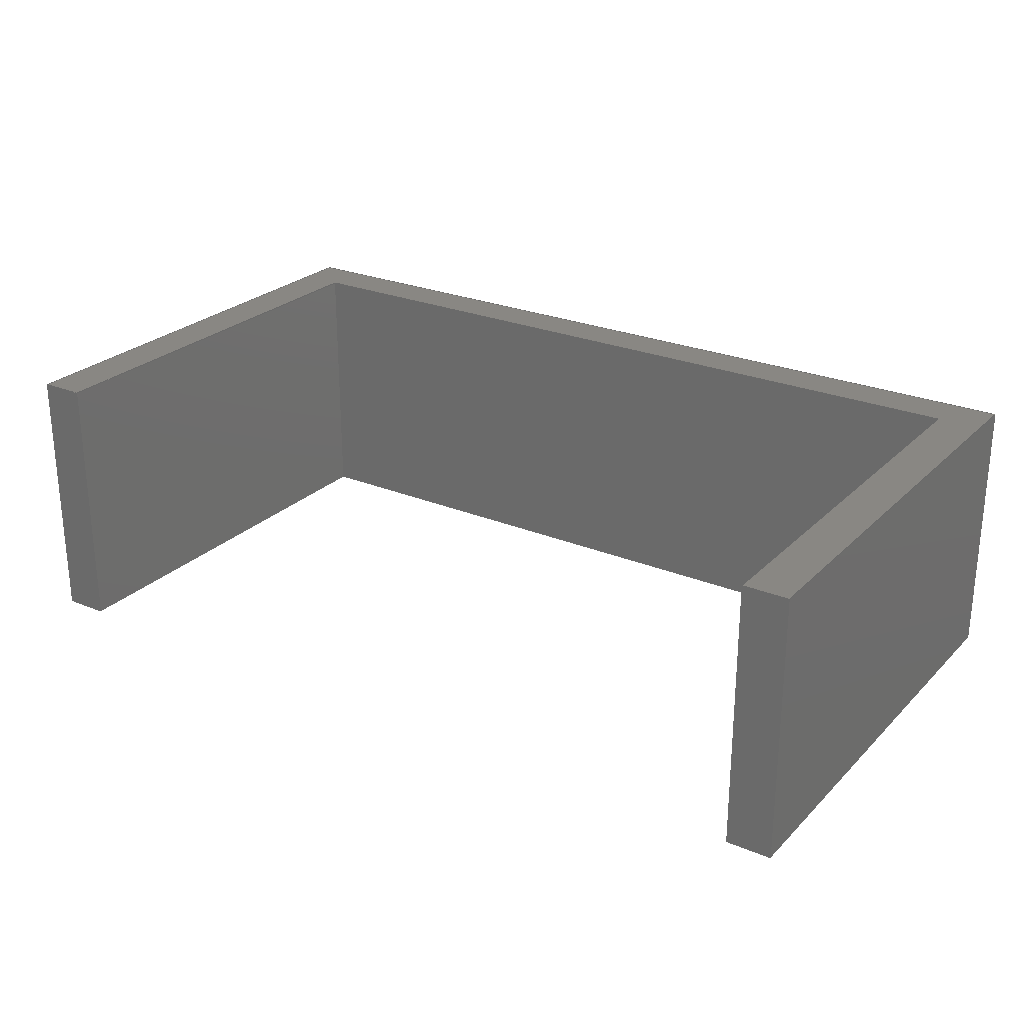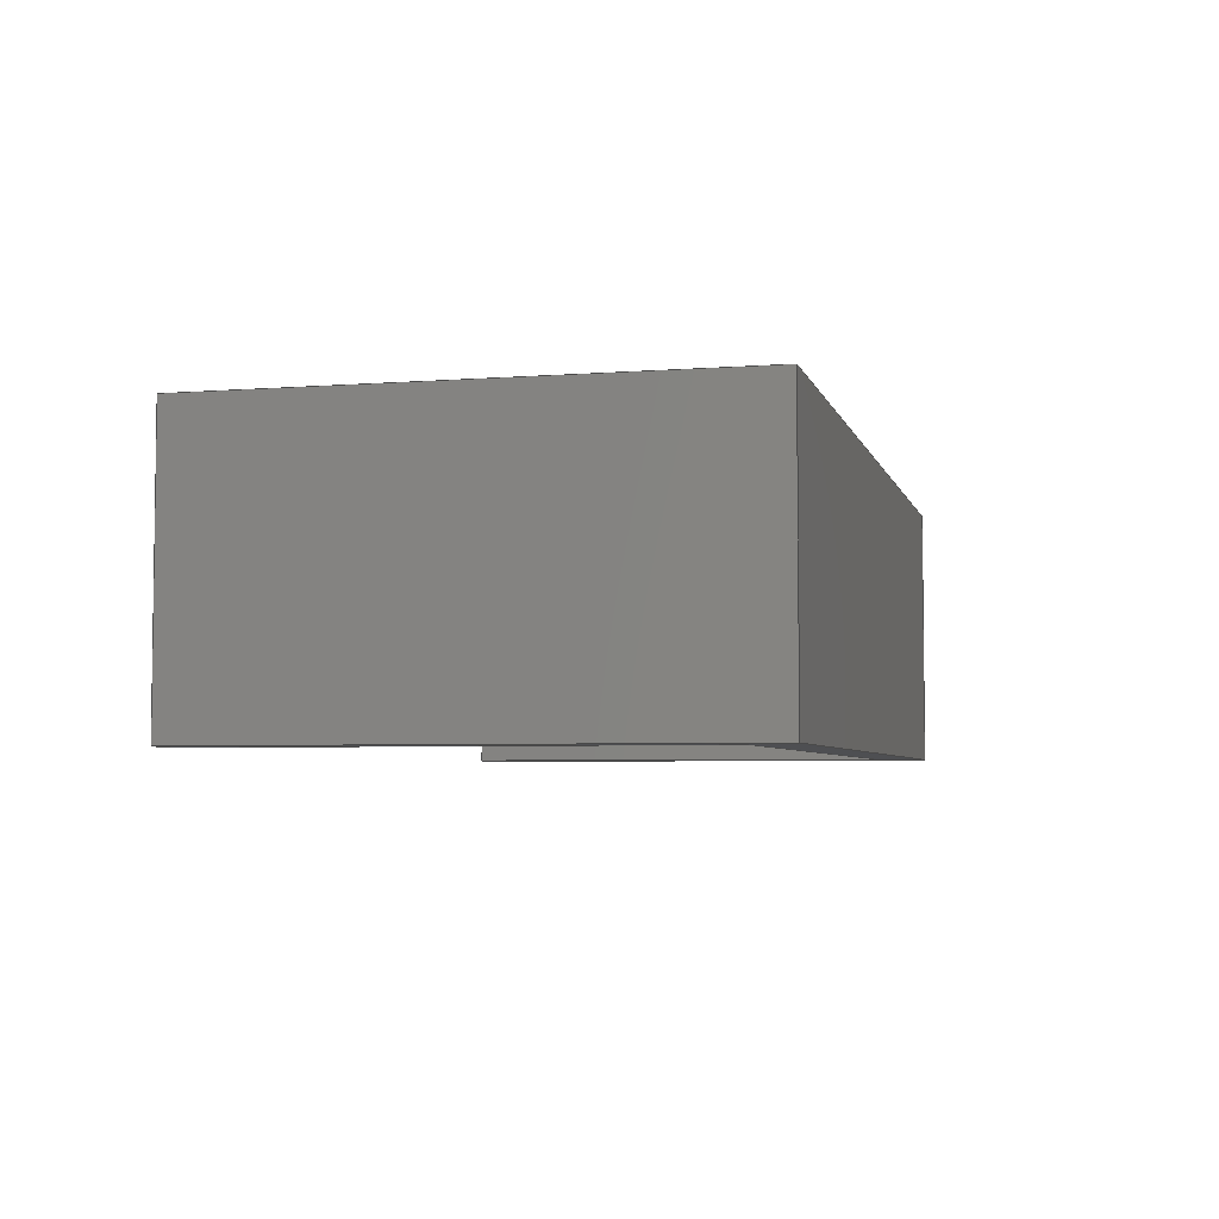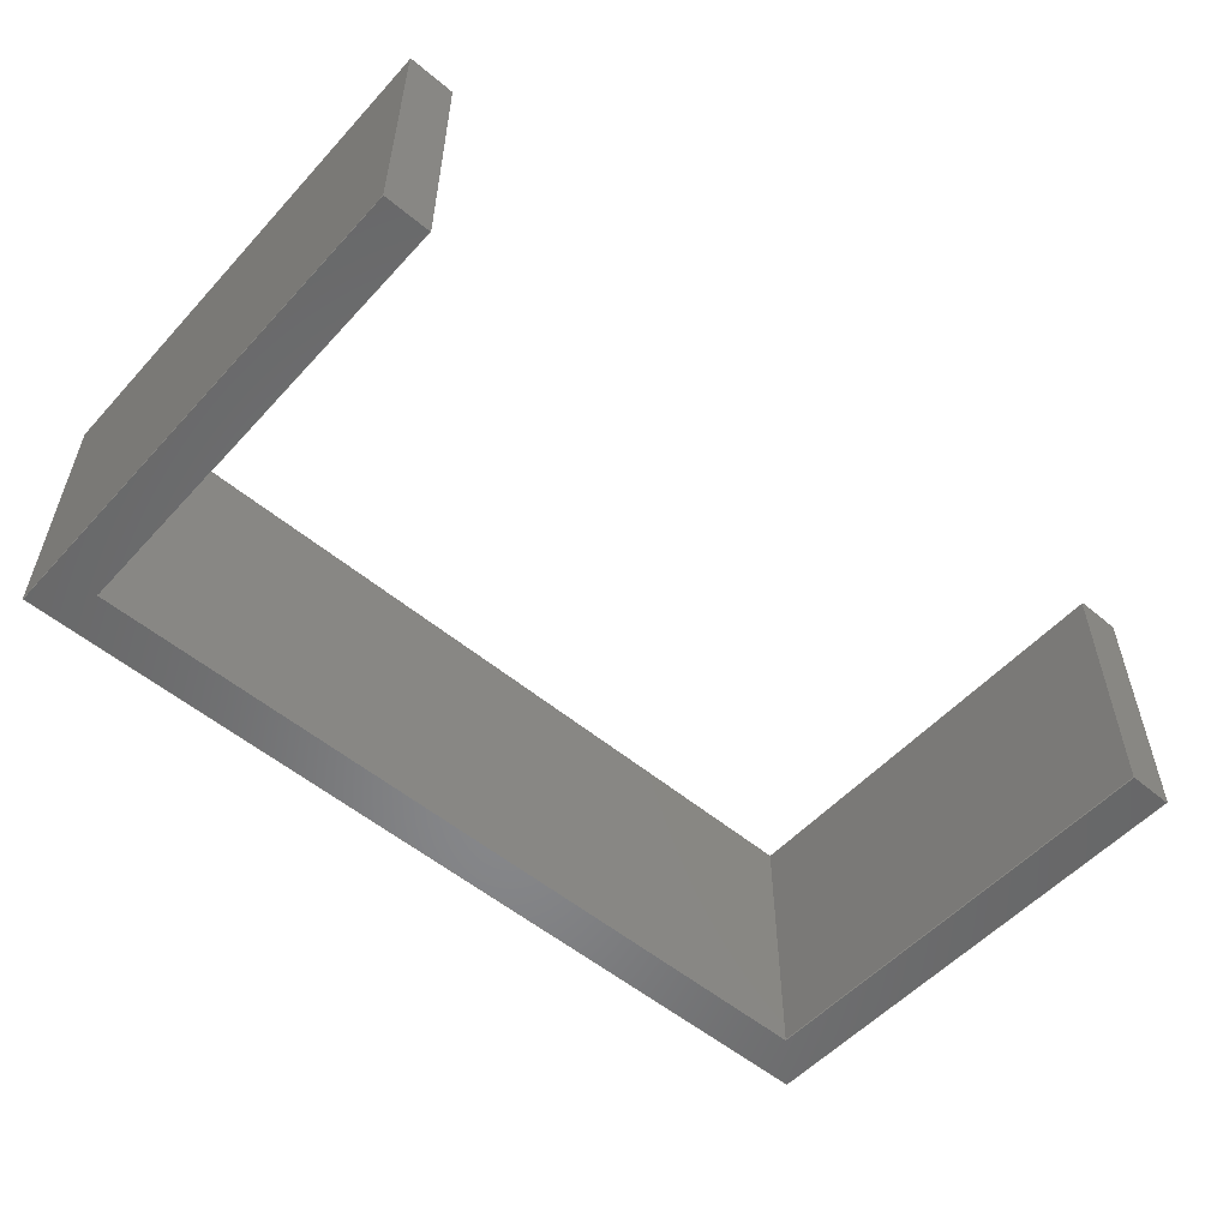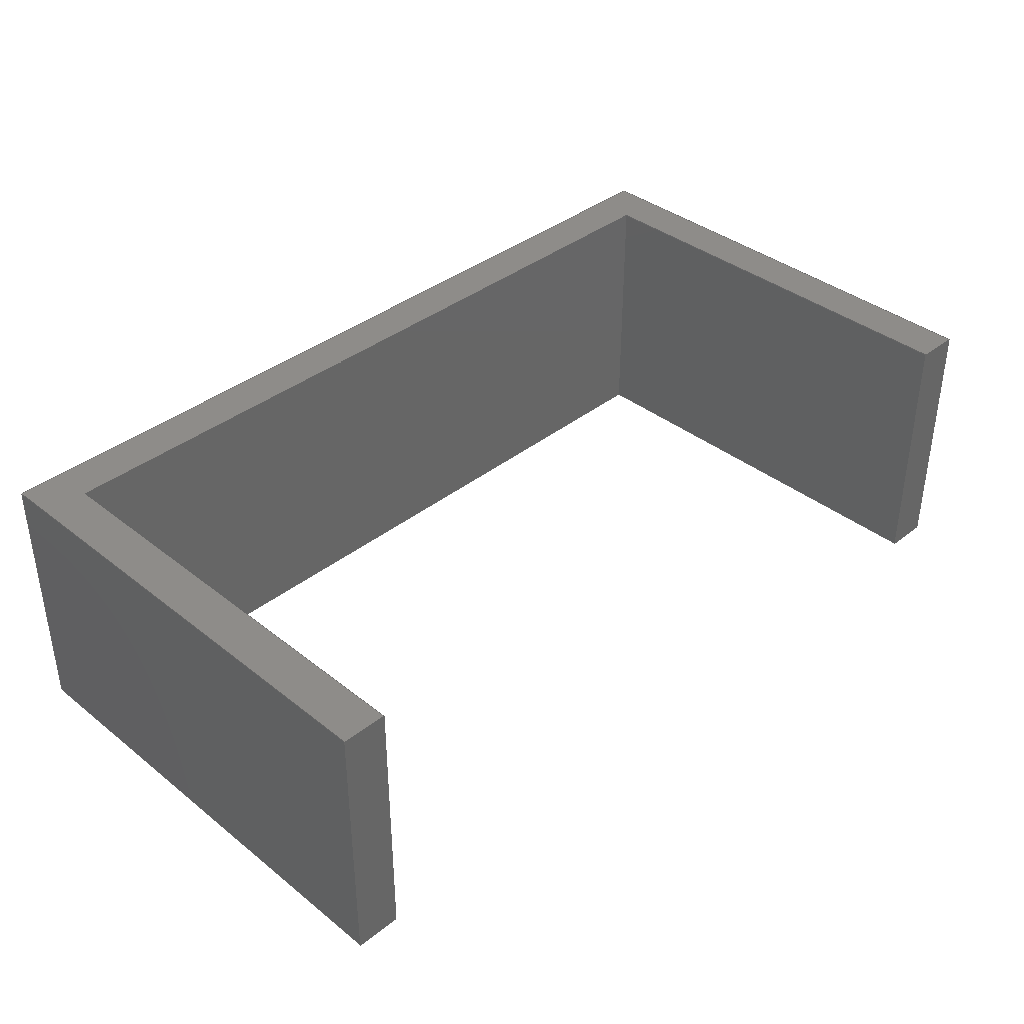
<metadata>
{"format":"step","ext":"step","renderer":"f3d","projection":"perspective","resolution":1024,"background":"white","views":[{"elev":25.6,"azim":33.6,"up":"+Y"},{"elev":-4.7,"azim":103.7,"up":"+Y"},{"elev":-54.4,"azim":-41.5,"up":"+Y"},{"elev":38.0,"azim":-45.0,"up":"+Y"}]}
</metadata>
<code>
ISO-10303-21;
DATA;
#1=MECHANICAL_DESIGN_GEOMETRIC_PRESENTATION_REPRESENTATION('',(#4),#306);
#2=SHAPE_REPRESENTATION_RELATIONSHIP('SRR','None',#313,#3);
#3=ADVANCED_BREP_SHAPE_REPRESENTATION('',(#5),#305);
#4=STYLED_ITEM('',(#322),#5);
#5=MANIFOLD_SOLID_BREP('Body1',#182);
#6=FACE_OUTER_BOUND('',#16,.T.);
#7=FACE_OUTER_BOUND('',#17,.T.);
#8=FACE_OUTER_BOUND('',#18,.T.);
#9=FACE_OUTER_BOUND('',#19,.T.);
#10=FACE_OUTER_BOUND('',#20,.T.);
#11=FACE_OUTER_BOUND('',#21,.T.);
#12=FACE_OUTER_BOUND('',#22,.T.);
#13=FACE_OUTER_BOUND('',#23,.T.);
#14=FACE_OUTER_BOUND('',#24,.T.);
#15=FACE_OUTER_BOUND('',#25,.T.);
#16=EDGE_LOOP('',(#114,#115,#116,#117));
#17=EDGE_LOOP('',(#118,#119,#120,#121));
#18=EDGE_LOOP('',(#122,#123,#124,#125));
#19=EDGE_LOOP('',(#126,#127,#128,#129));
#20=EDGE_LOOP('',(#130,#131,#132,#133));
#21=EDGE_LOOP('',(#134,#135,#136,#137));
#22=EDGE_LOOP('',(#138,#139,#140,#141));
#23=EDGE_LOOP('',(#142,#143,#144,#145));
#24=EDGE_LOOP('',(#146,#147,#148,#149,#150,#151,#152,#153));
#25=EDGE_LOOP('',(#154,#155,#156,#157,#158,#159,#160,#161));
#26=LINE('',#256,#50);
#27=LINE('',#258,#51);
#28=LINE('',#260,#52);
#29=LINE('',#261,#53);
#30=LINE('',#264,#54);
#31=LINE('',#266,#55);
#32=LINE('',#267,#56);
#33=LINE('',#270,#57);
#34=LINE('',#272,#58);
#35=LINE('',#273,#59);
#36=LINE('',#276,#60);
#37=LINE('',#278,#61);
#38=LINE('',#279,#62);
#39=LINE('',#282,#63);
#40=LINE('',#284,#64);
#41=LINE('',#285,#65);
#42=LINE('',#288,#66);
#43=LINE('',#290,#67);
#44=LINE('',#291,#68);
#45=LINE('',#294,#69);
#46=LINE('',#296,#70);
#47=LINE('',#297,#71);
#48=LINE('',#299,#72);
#49=LINE('',#300,#73);
#50=VECTOR('',#210,10);
#51=VECTOR('',#211,10);
#52=VECTOR('',#212,10);
#53=VECTOR('',#213,10);
#54=VECTOR('',#216,10);
#55=VECTOR('',#217,10);
#56=VECTOR('',#218,10);
#57=VECTOR('',#221,10);
#58=VECTOR('',#222,10);
#59=VECTOR('',#223,10);
#60=VECTOR('',#226,10);
#61=VECTOR('',#227,10);
#62=VECTOR('',#228,10);
#63=VECTOR('',#231,10);
#64=VECTOR('',#232,10);
#65=VECTOR('',#233,10);
#66=VECTOR('',#236,10);
#67=VECTOR('',#237,10);
#68=VECTOR('',#238,10);
#69=VECTOR('',#241,10);
#70=VECTOR('',#242,10);
#71=VECTOR('',#243,10);
#72=VECTOR('',#246,10);
#73=VECTOR('',#247,10);
#74=VERTEX_POINT('',#254);
#75=VERTEX_POINT('',#255);
#76=VERTEX_POINT('',#257);
#77=VERTEX_POINT('',#259);
#78=VERTEX_POINT('',#263);
#79=VERTEX_POINT('',#265);
#80=VERTEX_POINT('',#269);
#81=VERTEX_POINT('',#271);
#82=VERTEX_POINT('',#275);
#83=VERTEX_POINT('',#277);
#84=VERTEX_POINT('',#281);
#85=VERTEX_POINT('',#283);
#86=VERTEX_POINT('',#287);
#87=VERTEX_POINT('',#289);
#88=VERTEX_POINT('',#293);
#89=VERTEX_POINT('',#295);
#90=EDGE_CURVE('',#74,#75,#26,.T.);
#91=EDGE_CURVE('',#74,#76,#27,.T.);
#92=EDGE_CURVE('',#77,#76,#28,.T.);
#93=EDGE_CURVE('',#75,#77,#29,.T.);
#94=EDGE_CURVE('',#75,#78,#30,.T.);
#95=EDGE_CURVE('',#79,#77,#31,.T.);
#96=EDGE_CURVE('',#78,#79,#32,.T.);
#97=EDGE_CURVE('',#78,#80,#33,.T.);
#98=EDGE_CURVE('',#81,#79,#34,.T.);
#99=EDGE_CURVE('',#80,#81,#35,.T.);
#100=EDGE_CURVE('',#80,#82,#36,.T.);
#101=EDGE_CURVE('',#83,#81,#37,.T.);
#102=EDGE_CURVE('',#82,#83,#38,.T.);
#103=EDGE_CURVE('',#82,#84,#39,.T.);
#104=EDGE_CURVE('',#85,#83,#40,.T.);
#105=EDGE_CURVE('',#84,#85,#41,.T.);
#106=EDGE_CURVE('',#86,#84,#42,.T.);
#107=EDGE_CURVE('',#87,#85,#43,.T.);
#108=EDGE_CURVE('',#86,#87,#44,.T.);
#109=EDGE_CURVE('',#88,#86,#45,.T.);
#110=EDGE_CURVE('',#89,#87,#46,.T.);
#111=EDGE_CURVE('',#88,#89,#47,.T.);
#112=EDGE_CURVE('',#74,#88,#48,.T.);
#113=EDGE_CURVE('',#76,#89,#49,.T.);
#114=ORIENTED_EDGE('',*,*,#90,.F.);
#115=ORIENTED_EDGE('',*,*,#91,.T.);
#116=ORIENTED_EDGE('',*,*,#92,.F.);
#117=ORIENTED_EDGE('',*,*,#93,.F.);
#118=ORIENTED_EDGE('',*,*,#94,.F.);
#119=ORIENTED_EDGE('',*,*,#93,.T.);
#120=ORIENTED_EDGE('',*,*,#95,.F.);
#121=ORIENTED_EDGE('',*,*,#96,.F.);
#122=ORIENTED_EDGE('',*,*,#97,.F.);
#123=ORIENTED_EDGE('',*,*,#96,.T.);
#124=ORIENTED_EDGE('',*,*,#98,.F.);
#125=ORIENTED_EDGE('',*,*,#99,.F.);
#126=ORIENTED_EDGE('',*,*,#100,.F.);
#127=ORIENTED_EDGE('',*,*,#99,.T.);
#128=ORIENTED_EDGE('',*,*,#101,.F.);
#129=ORIENTED_EDGE('',*,*,#102,.F.);
#130=ORIENTED_EDGE('',*,*,#103,.F.);
#131=ORIENTED_EDGE('',*,*,#102,.T.);
#132=ORIENTED_EDGE('',*,*,#104,.F.);
#133=ORIENTED_EDGE('',*,*,#105,.F.);
#134=ORIENTED_EDGE('',*,*,#106,.T.);
#135=ORIENTED_EDGE('',*,*,#105,.T.);
#136=ORIENTED_EDGE('',*,*,#107,.F.);
#137=ORIENTED_EDGE('',*,*,#108,.F.);
#138=ORIENTED_EDGE('',*,*,#109,.T.);
#139=ORIENTED_EDGE('',*,*,#108,.T.);
#140=ORIENTED_EDGE('',*,*,#110,.F.);
#141=ORIENTED_EDGE('',*,*,#111,.F.);
#142=ORIENTED_EDGE('',*,*,#112,.T.);
#143=ORIENTED_EDGE('',*,*,#111,.T.);
#144=ORIENTED_EDGE('',*,*,#113,.F.);
#145=ORIENTED_EDGE('',*,*,#91,.F.);
#146=ORIENTED_EDGE('',*,*,#113,.T.);
#147=ORIENTED_EDGE('',*,*,#110,.T.);
#148=ORIENTED_EDGE('',*,*,#107,.T.);
#149=ORIENTED_EDGE('',*,*,#104,.T.);
#150=ORIENTED_EDGE('',*,*,#101,.T.);
#151=ORIENTED_EDGE('',*,*,#98,.T.);
#152=ORIENTED_EDGE('',*,*,#95,.T.);
#153=ORIENTED_EDGE('',*,*,#92,.T.);
#154=ORIENTED_EDGE('',*,*,#112,.F.);
#155=ORIENTED_EDGE('',*,*,#90,.T.);
#156=ORIENTED_EDGE('',*,*,#94,.T.);
#157=ORIENTED_EDGE('',*,*,#97,.T.);
#158=ORIENTED_EDGE('',*,*,#100,.T.);
#159=ORIENTED_EDGE('',*,*,#103,.T.);
#160=ORIENTED_EDGE('',*,*,#106,.F.);
#161=ORIENTED_EDGE('',*,*,#109,.F.);
#162=PLANE('',#196);
#163=PLANE('',#197);
#164=PLANE('',#198);
#165=PLANE('',#199);
#166=PLANE('',#200);
#167=PLANE('',#201);
#168=PLANE('',#202);
#169=PLANE('',#203);
#170=PLANE('',#204);
#171=PLANE('',#205);
#172=ADVANCED_FACE('',(#6),#162,.T.);
#173=ADVANCED_FACE('',(#7),#163,.T.);
#174=ADVANCED_FACE('',(#8),#164,.T.);
#175=ADVANCED_FACE('',(#9),#165,.T.);
#176=ADVANCED_FACE('',(#10),#166,.T.);
#177=ADVANCED_FACE('',(#11),#167,.T.);
#178=ADVANCED_FACE('',(#12),#168,.T.);
#179=ADVANCED_FACE('',(#13),#169,.T.);
#180=ADVANCED_FACE('',(#14),#170,.T.);
#181=ADVANCED_FACE('',(#15),#171,.F.);
#182=CLOSED_SHELL('',(#172,#173,#174,#175,#176,#177,#178,#179,#180,#181));
#183=DERIVED_UNIT_ELEMENT(#185,1);
#184=DERIVED_UNIT_ELEMENT(#308,3);
#185=(
MASS_UNIT()
NAMED_UNIT(*)
SI_UNIT(.KILO.,.GRAM.)
);
#186=DERIVED_UNIT((#183,#184));
#187=MEASURE_REPRESENTATION_ITEM('density measure',
POSITIVE_RATIO_MEASURE(7850),#186);
#188=PROPERTY_DEFINITION_REPRESENTATION(#193,#190);
#189=PROPERTY_DEFINITION_REPRESENTATION(#194,#191);
#190=REPRESENTATION('material name',(#192),#305);
#191=REPRESENTATION('density',(#187),#305);
#192=DESCRIPTIVE_REPRESENTATION_ITEM('Steel','Steel');
#193=PROPERTY_DEFINITION('material property','material name',#315);
#194=PROPERTY_DEFINITION('material property','density of part',#315);
#195=AXIS2_PLACEMENT_3D('placement',#252,#206,#207);
#196=AXIS2_PLACEMENT_3D('',#253,#208,#209);
#197=AXIS2_PLACEMENT_3D('',#262,#214,#215);
#198=AXIS2_PLACEMENT_3D('',#268,#219,#220);
#199=AXIS2_PLACEMENT_3D('',#274,#224,#225);
#200=AXIS2_PLACEMENT_3D('',#280,#229,#230);
#201=AXIS2_PLACEMENT_3D('',#286,#234,#235);
#202=AXIS2_PLACEMENT_3D('',#292,#239,#240);
#203=AXIS2_PLACEMENT_3D('',#298,#244,#245);
#204=AXIS2_PLACEMENT_3D('',#301,#248,#249);
#205=AXIS2_PLACEMENT_3D('',#302,#250,#251);
#206=DIRECTION('axis',(0,0,1));
#207=DIRECTION('refdir',(1,0,0));
#208=DIRECTION('center_axis',(0,0,1));
#209=DIRECTION('ref_axis',(1,0,0));
#210=DIRECTION('',(-1,0,0));
#211=DIRECTION('',(0,1,0));
#212=DIRECTION('',(1,0,0));
#213=DIRECTION('',(0,1,0));
#214=DIRECTION('center_axis',(-1,0,0));
#215=DIRECTION('ref_axis',(0,0,1));
#216=DIRECTION('',(0,0,-1));
#217=DIRECTION('',(0,0,1));
#218=DIRECTION('',(0,1,0));
#219=DIRECTION('center_axis',(0,0,-1));
#220=DIRECTION('ref_axis',(-1,0,0));
#221=DIRECTION('',(1,0,0));
#222=DIRECTION('',(-1,0,0));
#223=DIRECTION('',(0,1,0));
#224=DIRECTION('center_axis',(1,0,0));
#225=DIRECTION('ref_axis',(0,0,-1));
#226=DIRECTION('',(0,0,1));
#227=DIRECTION('',(0,0,-1));
#228=DIRECTION('',(0,1,0));
#229=DIRECTION('center_axis',(0,0,1));
#230=DIRECTION('ref_axis',(1,0,0));
#231=DIRECTION('',(-1,0,0));
#232=DIRECTION('',(1,0,0));
#233=DIRECTION('',(0,1,0));
#234=DIRECTION('center_axis',(-1,0,0));
#235=DIRECTION('ref_axis',(0,0,1));
#236=DIRECTION('',(0,0,1));
#237=DIRECTION('',(0,0,1));
#238=DIRECTION('',(0,1,0));
#239=DIRECTION('center_axis',(0,0,1));
#240=DIRECTION('ref_axis',(1,0,0));
#241=DIRECTION('',(1,0,0));
#242=DIRECTION('',(1,0,0));
#243=DIRECTION('',(0,1,0));
#244=DIRECTION('center_axis',(1,0,0));
#245=DIRECTION('ref_axis',(0,0,-1));
#246=DIRECTION('',(0,0,-1));
#247=DIRECTION('',(0,0,-1));
#248=DIRECTION('center_axis',(0,1,0));
#249=DIRECTION('ref_axis',(0,0,1));
#250=DIRECTION('center_axis',(0,1,0));
#251=DIRECTION('ref_axis',(1,0,0));
#252=CARTESIAN_POINT('',(0,0,0));
#253=CARTESIAN_POINT('Origin',(0,0,55));
#254=CARTESIAN_POINT('',(5,0,55));
#255=CARTESIAN_POINT('',(0,0,55));
#256=CARTESIAN_POINT('',(100,0,55));
#257=CARTESIAN_POINT('',(5,30,55));
#258=CARTESIAN_POINT('',(5,0,55));
#259=CARTESIAN_POINT('',(0,30,55));
#260=CARTESIAN_POINT('',(100,30,55));
#261=CARTESIAN_POINT('',(0,0,55));
#262=CARTESIAN_POINT('Origin',(0,0,0));
#263=CARTESIAN_POINT('',(0,0,0));
#264=CARTESIAN_POINT('',(0,0,55));
#265=CARTESIAN_POINT('',(0,30,0));
#266=CARTESIAN_POINT('',(0,30,55));
#267=CARTESIAN_POINT('',(0,0,0));
#268=CARTESIAN_POINT('Origin',(100,0,0));
#269=CARTESIAN_POINT('',(100,0,0));
#270=CARTESIAN_POINT('',(0,0,0));
#271=CARTESIAN_POINT('',(100,30,0));
#272=CARTESIAN_POINT('',(0,30,0));
#273=CARTESIAN_POINT('',(100,0,0));
#274=CARTESIAN_POINT('Origin',(100,0,55));
#275=CARTESIAN_POINT('',(100,0,55));
#276=CARTESIAN_POINT('',(100,0,0));
#277=CARTESIAN_POINT('',(100,30,55));
#278=CARTESIAN_POINT('',(100,30,0));
#279=CARTESIAN_POINT('',(100,0,55));
#280=CARTESIAN_POINT('Origin',(95,0,55));
#281=CARTESIAN_POINT('',(95,0,55));
#282=CARTESIAN_POINT('',(100,0,55));
#283=CARTESIAN_POINT('',(95,30,55));
#284=CARTESIAN_POINT('',(100,30,55));
#285=CARTESIAN_POINT('',(95,0,55));
#286=CARTESIAN_POINT('Origin',(95,0,5));
#287=CARTESIAN_POINT('',(95,0,5));
#288=CARTESIAN_POINT('',(95,0,5));
#289=CARTESIAN_POINT('',(95,30,5));
#290=CARTESIAN_POINT('',(95,30,5));
#291=CARTESIAN_POINT('',(95,0,5));
#292=CARTESIAN_POINT('Origin',(5,0,5));
#293=CARTESIAN_POINT('',(5,0,5));
#294=CARTESIAN_POINT('',(5,0,5));
#295=CARTESIAN_POINT('',(5,30,5));
#296=CARTESIAN_POINT('',(5,30,5));
#297=CARTESIAN_POINT('',(5,0,5));
#298=CARTESIAN_POINT('Origin',(5,0,55));
#299=CARTESIAN_POINT('',(5,0,50));
#300=CARTESIAN_POINT('',(5,30,50));
#301=CARTESIAN_POINT('Origin',(50,30,27.5));
#302=CARTESIAN_POINT('Origin',(50,0,27.5));
#303=UNCERTAINTY_MEASURE_WITH_UNIT(LENGTH_MEASURE(0.01),#307,
'DISTANCE_ACCURACY_VALUE',
'Maximum model space distance between geometric entities at asserted c
onnectivities');
#304=UNCERTAINTY_MEASURE_WITH_UNIT(LENGTH_MEASURE(0.01),#307,
'DISTANCE_ACCURACY_VALUE',
'Maximum model space distance between geometric entities at asserted c
onnectivities');
#305=(
GEOMETRIC_REPRESENTATION_CONTEXT(3)
GLOBAL_UNCERTAINTY_ASSIGNED_CONTEXT((#303))
GLOBAL_UNIT_ASSIGNED_CONTEXT((#307,#309,#310))
REPRESENTATION_CONTEXT('','3D')
);
#306=(
GEOMETRIC_REPRESENTATION_CONTEXT(3)
GLOBAL_UNCERTAINTY_ASSIGNED_CONTEXT((#304))
GLOBAL_UNIT_ASSIGNED_CONTEXT((#307,#309,#310))
REPRESENTATION_CONTEXT('','3D')
);
#307=(
LENGTH_UNIT()
NAMED_UNIT(*)
SI_UNIT(.MILLI.,.METRE.)
);
#308=(
LENGTH_UNIT()
NAMED_UNIT(*)
SI_UNIT($,.METRE.)
);
#309=(
NAMED_UNIT(*)
PLANE_ANGLE_UNIT()
SI_UNIT($,.RADIAN.)
);
#310=(
NAMED_UNIT(*)
SI_UNIT($,.STERADIAN.)
SOLID_ANGLE_UNIT()
);
#311=SHAPE_DEFINITION_REPRESENTATION(#312,#313);
#312=PRODUCT_DEFINITION_SHAPE('',$,#315);
#313=SHAPE_REPRESENTATION('',(#195),#305);
#314=PRODUCT_DEFINITION_CONTEXT('part definition',#319,'design');
#315=PRODUCT_DEFINITION('Untitled','Untitled',#316,#314);
#316=PRODUCT_DEFINITION_FORMATION('',$,#321);
#317=PRODUCT_RELATED_PRODUCT_CATEGORY('Untitled','Untitled',(#321));
#318=APPLICATION_PROTOCOL_DEFINITION('international standard',
'automotive_design',2009,#319);
#319=APPLICATION_CONTEXT(
'Core Data for Automotive Mechanical Design Process');
#320=PRODUCT_CONTEXT('part definition',#319,'mechanical');
#321=PRODUCT('Untitled','Untitled',$,(#320));
#322=PRESENTATION_STYLE_ASSIGNMENT((#323));
#323=SURFACE_STYLE_USAGE(.BOTH.,#324);
#324=SURFACE_SIDE_STYLE('',(#325));
#325=SURFACE_STYLE_FILL_AREA(#326);
#326=FILL_AREA_STYLE('Steel - Satin',(#327));
#327=FILL_AREA_STYLE_COLOUR('Steel - Satin',#328);
#328=COLOUR_RGB('Steel - Satin',0.6275,0.6275,0.6275);
ENDSEC;
END-ISO-10303-21;

</code>
